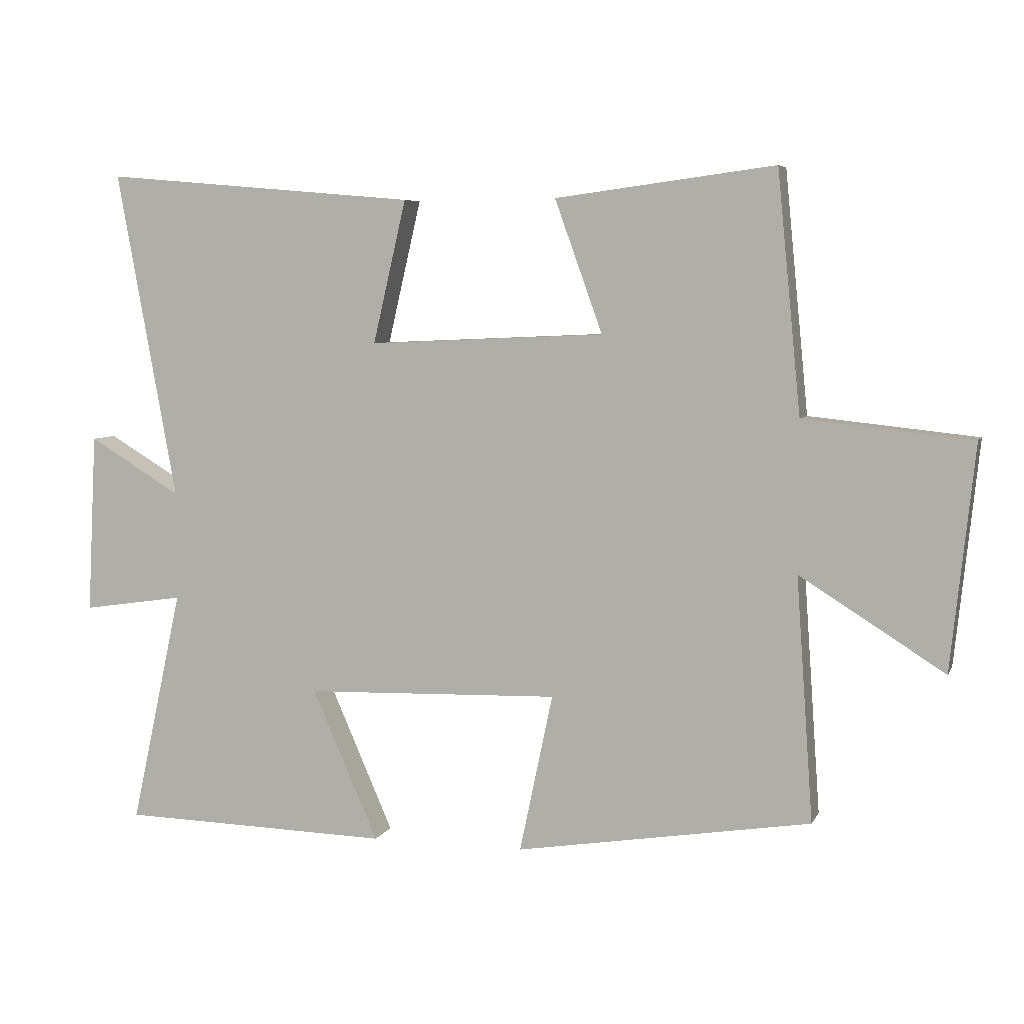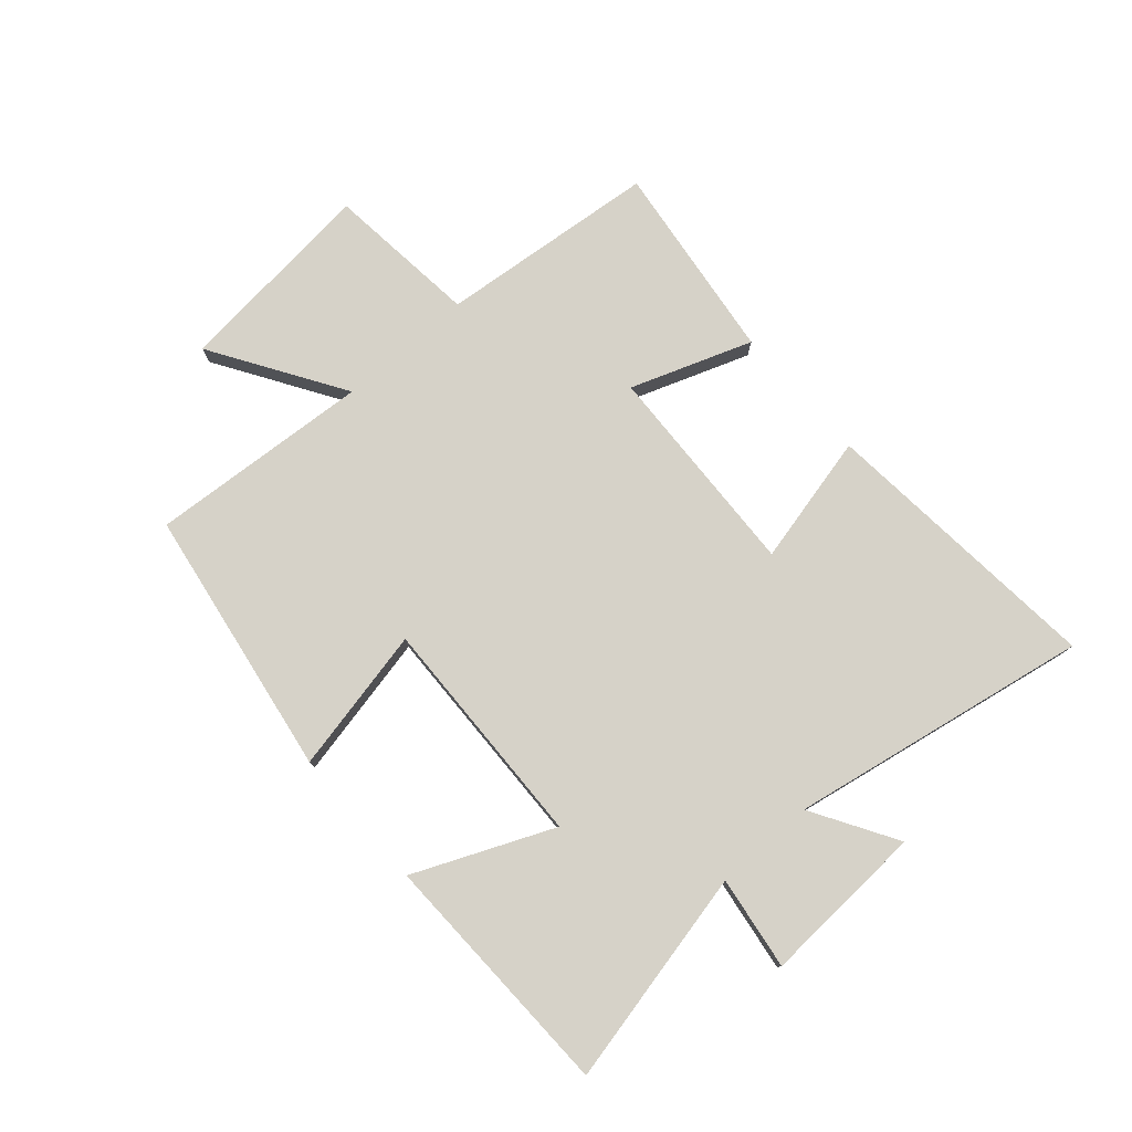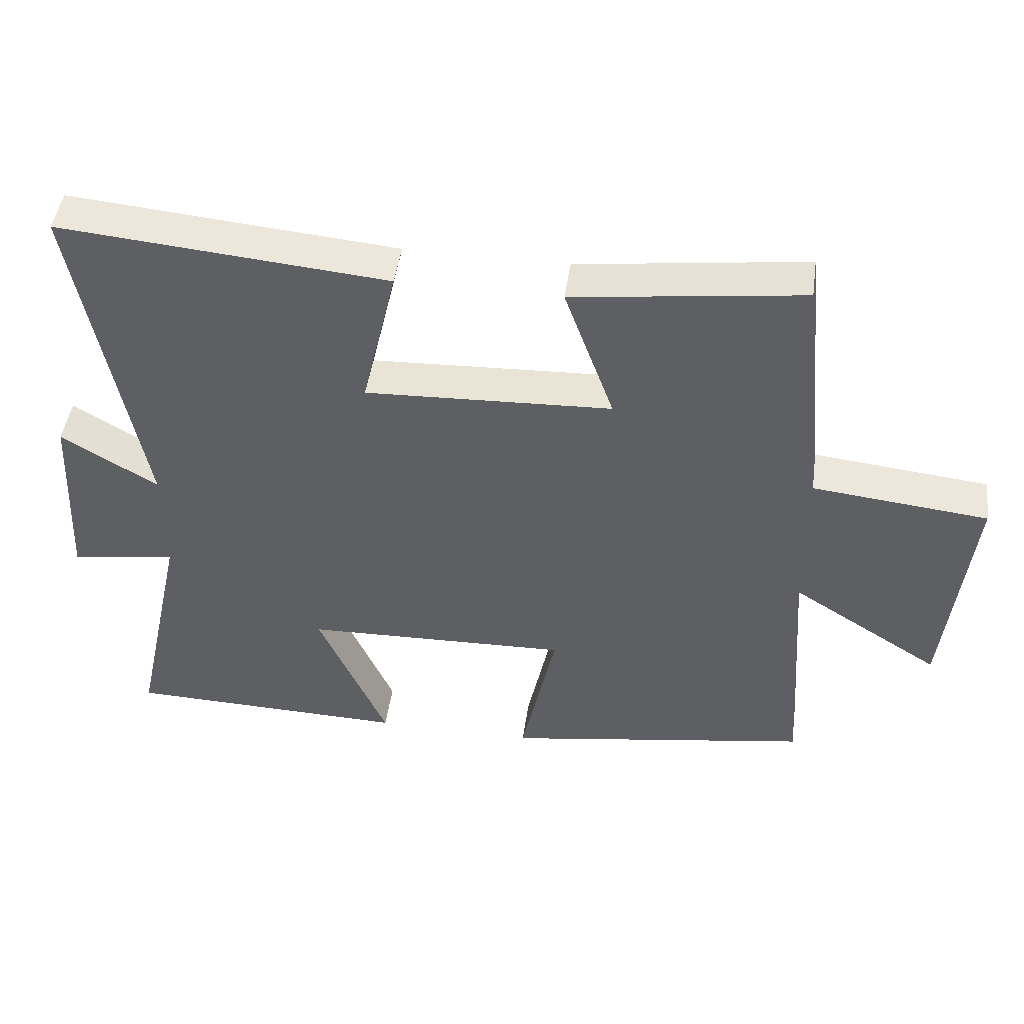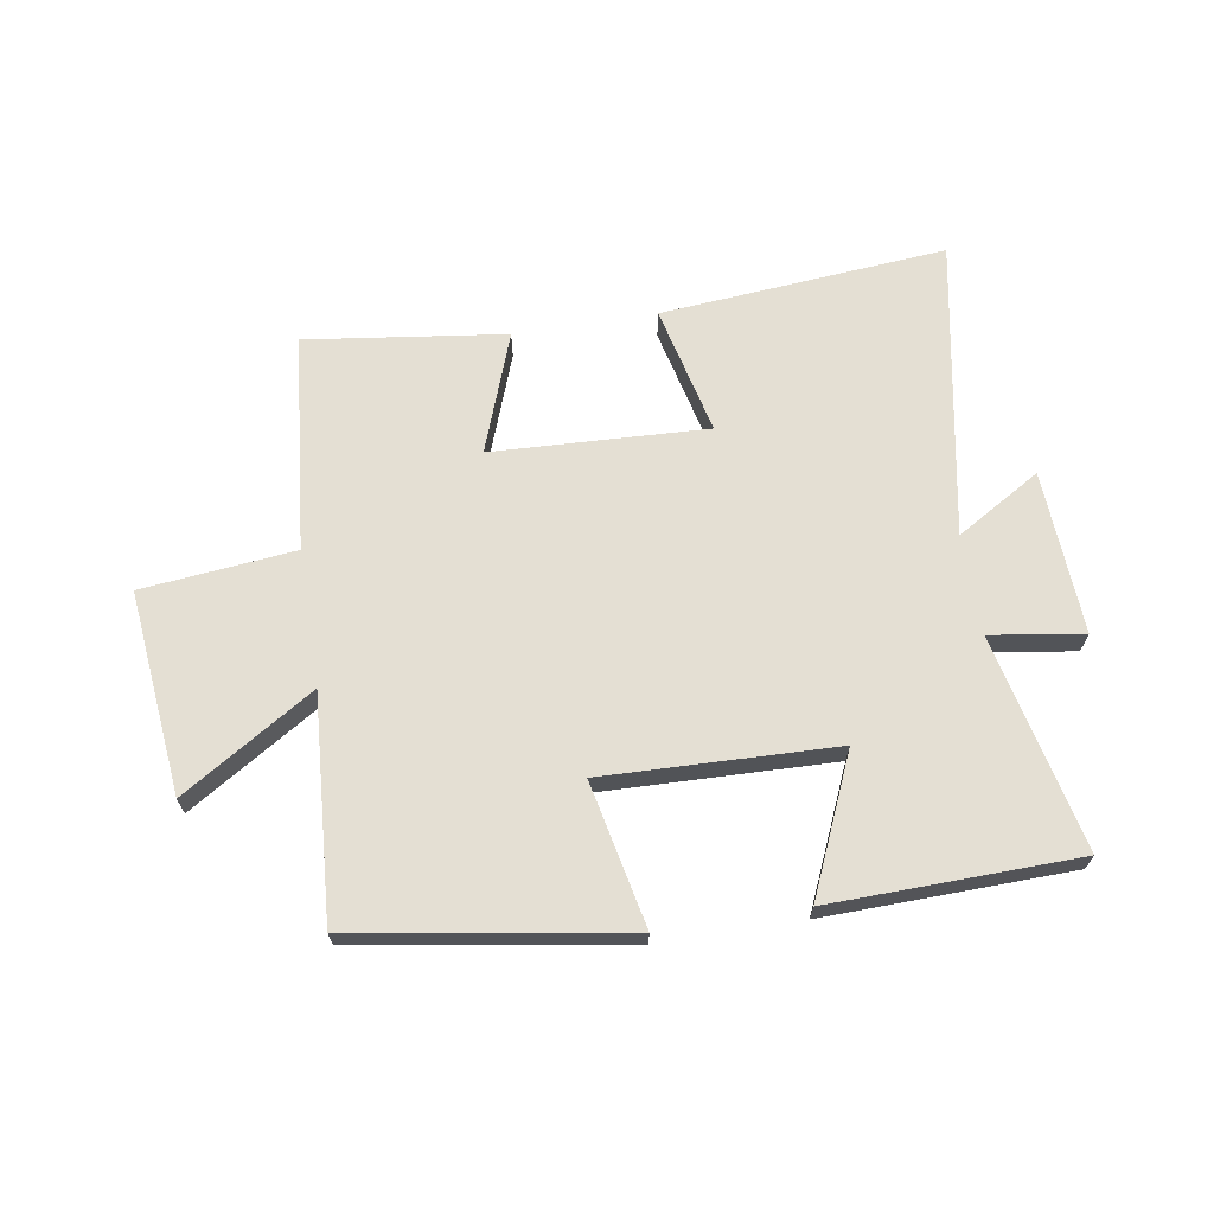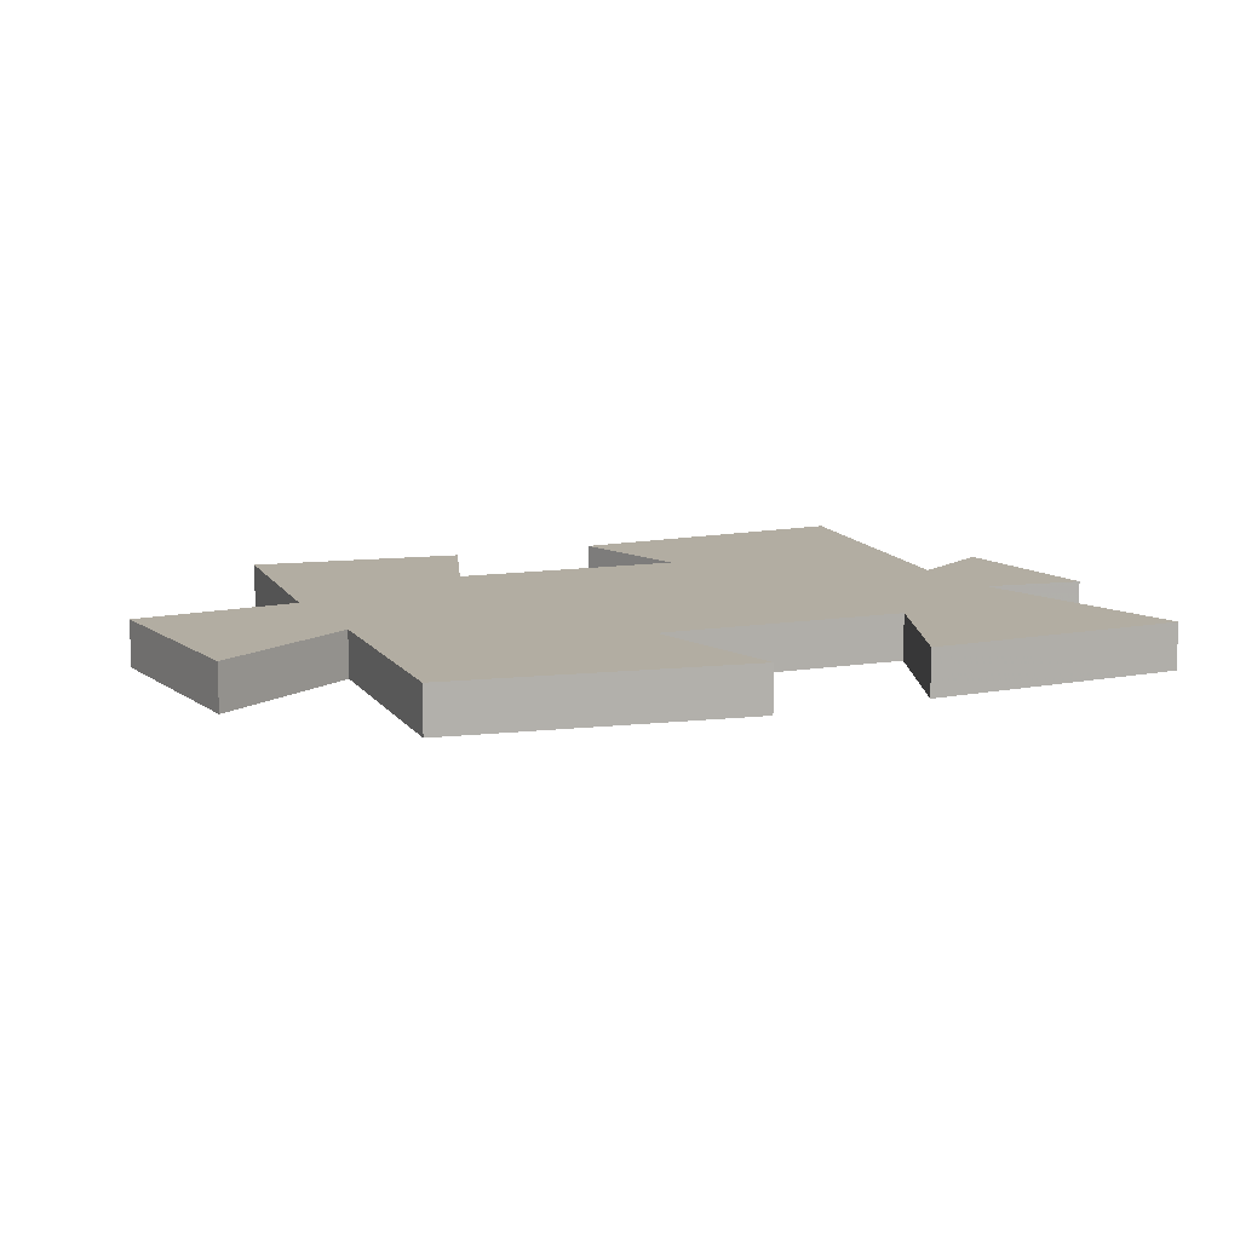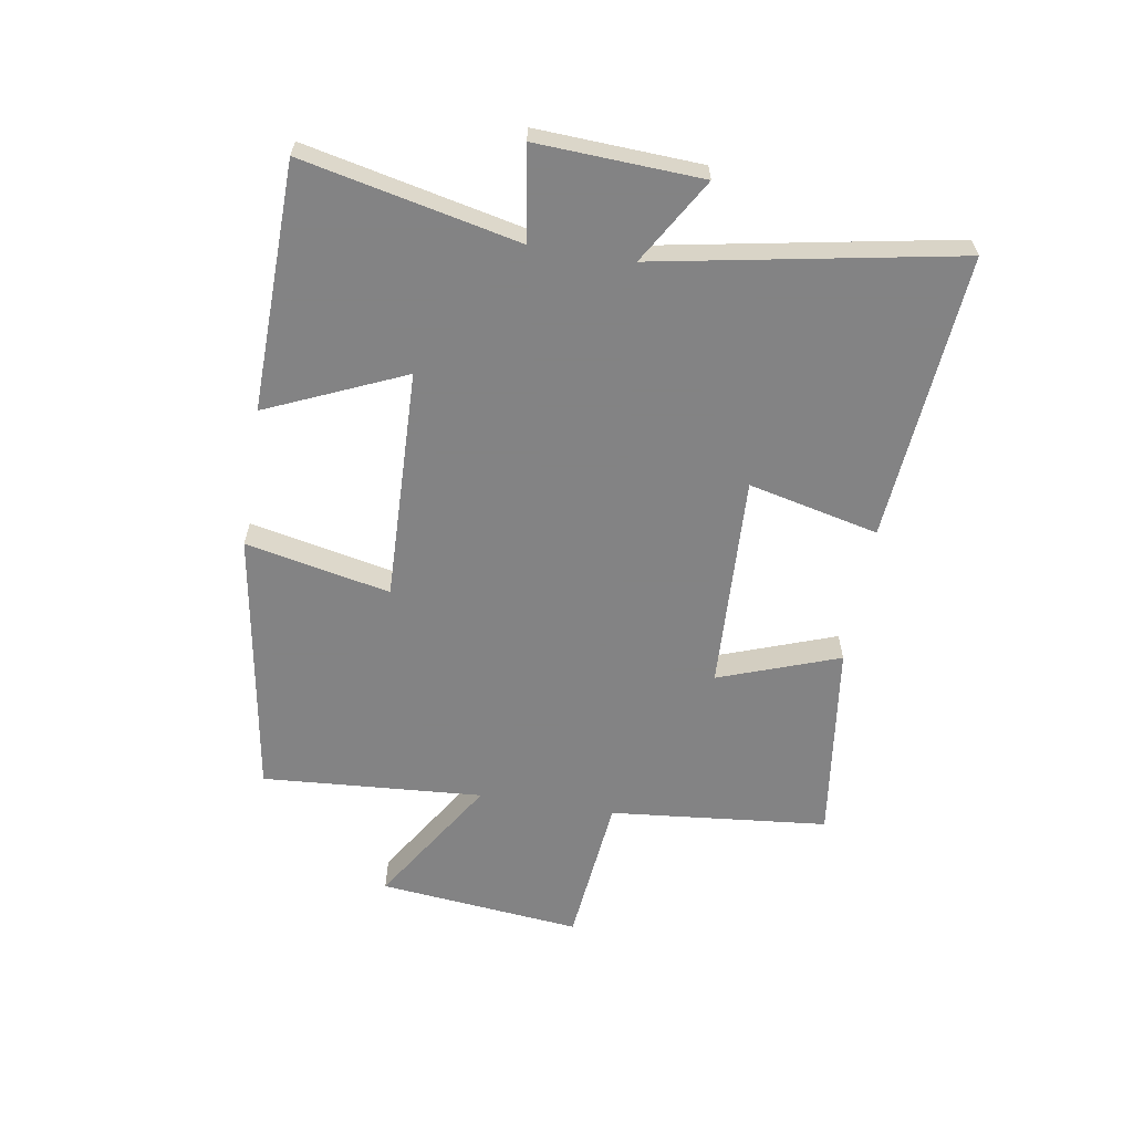
<metadata>
{"format":"obj","ext":"obj","renderer":"f3d","projection":"perspective","resolution":1024,"background":"white","views":[{"elev":5.9,"azim":16.5,"up":"+Z"},{"elev":77.5,"azim":-131.3,"up":"+Y"},{"elev":46.7,"azim":8.0,"up":"+Z"},{"elev":66.7,"azim":170.8,"up":"+Y"},{"elev":10.6,"azim":155.2,"up":"+Y"},{"elev":-61.1,"azim":-99.3,"up":"+Y"}]}
</metadata>
<code>
v 0.464 0.07 0.544
v 0.5 0.07 0.176
v 0.757 0.07 0.149
v 0.721 0.07 -0.193
v 0.5 0.07 -0.054
v 0.526 0.07 -0.427
v 0.074 0.07 -0.5
v 0.125 0.07 -0.257
v -0.265 0.07 -0.269
v -0.164 0.07 -0.5
v -0.579 0.07 -0.49
v -0.5 0.07 -0.129
v -0.656 0.07 -0.152
v -0.642 0.07 0.124
v -0.5 0.07 0.039
v -0.592 0.07 0.542
v -0.11 0.07 0.5
v -0.161 0.07 0.281
v 0.201 0.07 0.297
v 0.128 0.07 0.5
v 0.464 0 0.544
v 0.5 0 0.176
v 0.757 0 0.149
v 0.721 0 -0.193
v 0.5 0 -0.054
v 0.526 0 -0.427
v 0.074 0 -0.5
v 0.125 0 -0.257
v -0.265 0 -0.269
v -0.164 0 -0.5
v -0.579 0 -0.49
v -0.5 0 -0.129
v -0.656 0 -0.152
v -0.642 0 0.124
v -0.5 0 0.039
v -0.592 0 0.542
v -0.11 0 0.5
v -0.161 0 0.281
v 0.201 0 0.297
v 0.128 0 0.5
f 19 20 1 2
f 18 19 2
f 15 16 17 18
f 15 18 2
f 12 13 14 15
f 12 15 2 3
f 9 10 11 12
f 8 9 12 3
f 5 6 7 8
f 5 8 3
f 3 4 5
f 22 21 40 39
f 22 39 38
f 38 37 36 35
f 22 38 35
f 35 34 33 32
f 23 22 35 32
f 32 31 30 29
f 23 32 29 28
f 28 27 26 25
f 23 28 25
f 25 24 23
f 1 21 22 2
f 2 22 23 3
f 3 23 24 4
f 4 24 25 5
f 5 25 26 6
f 6 26 27 7
f 7 27 28 8
f 8 28 29 9
f 9 29 30 10
f 10 30 31 11
f 11 31 32 12
f 12 32 33 13
f 13 33 34 14
f 14 34 35 15
f 15 35 36 16
f 16 36 37 17
f 17 37 38 18
f 18 38 39 19
f 19 39 40 20
f 20 40 21 1

</code>
